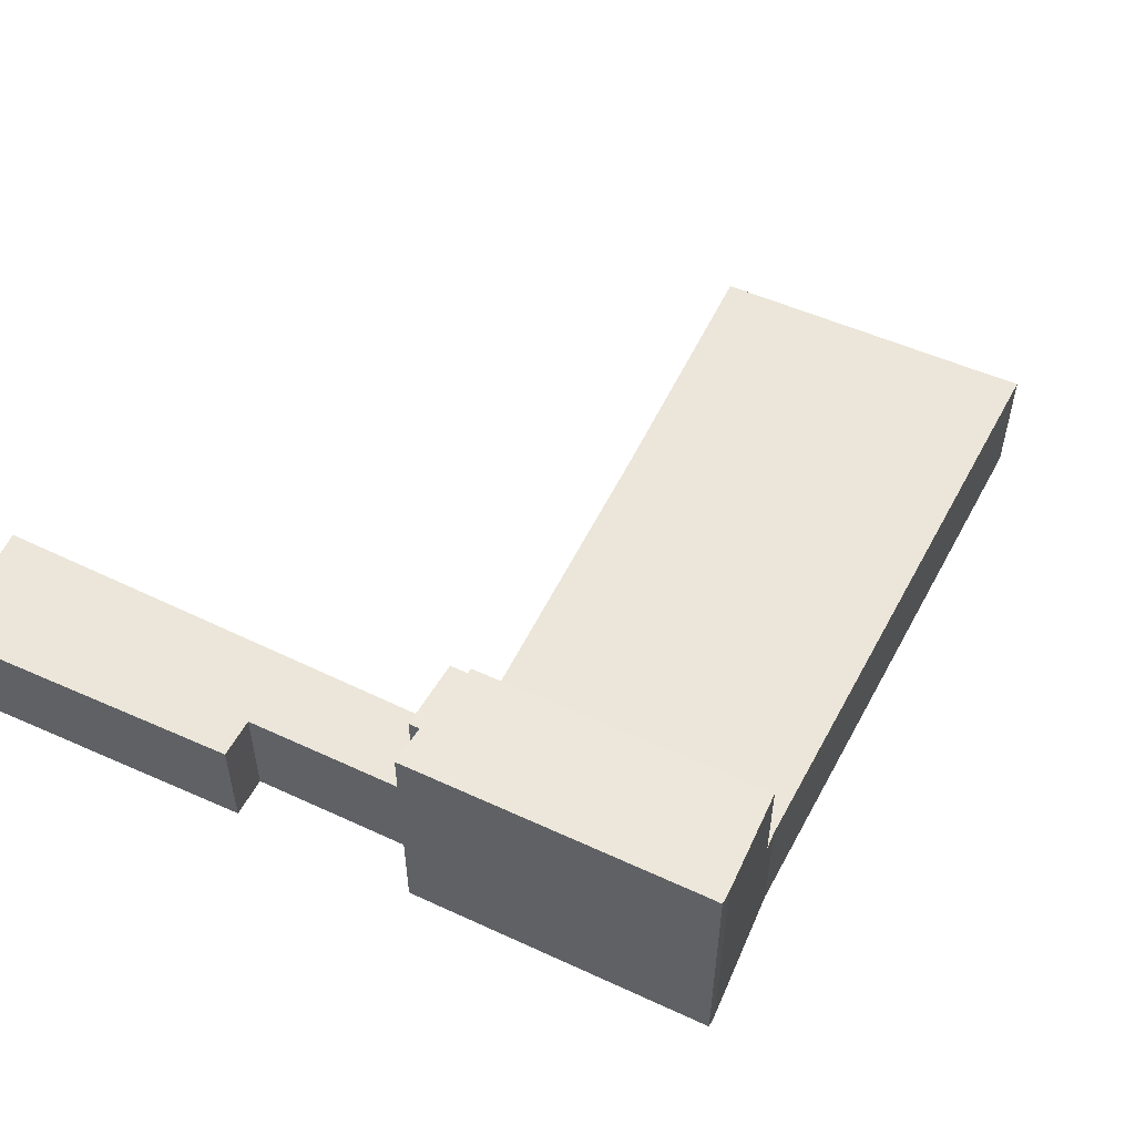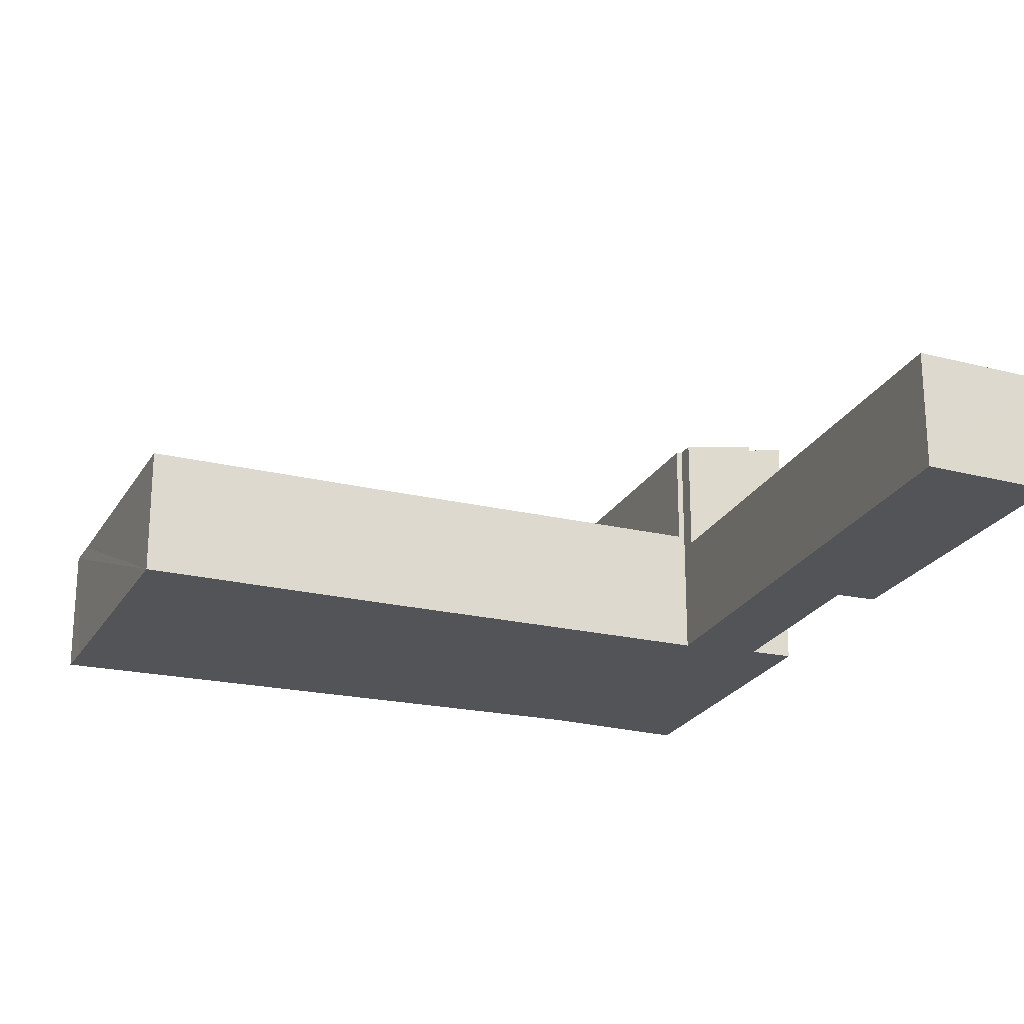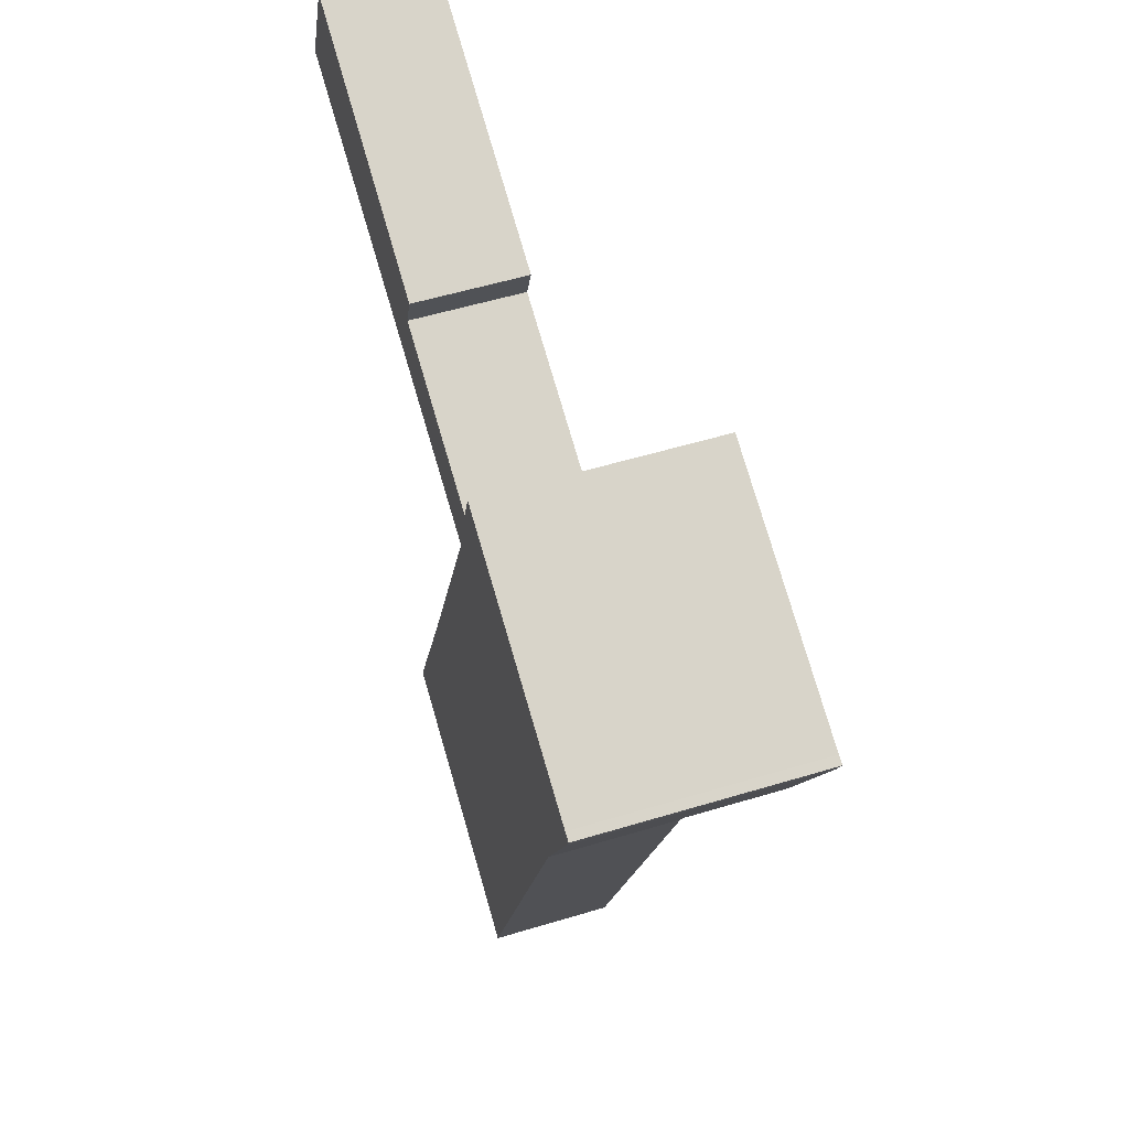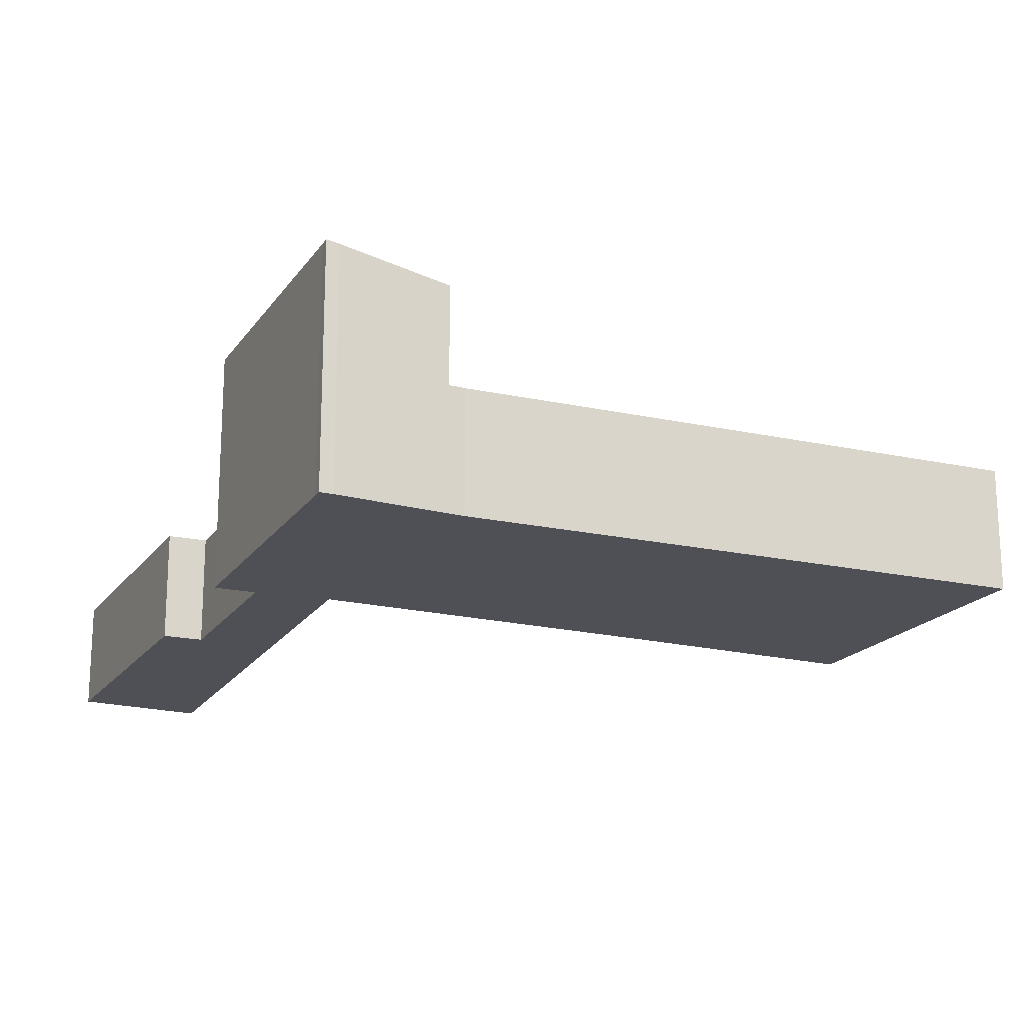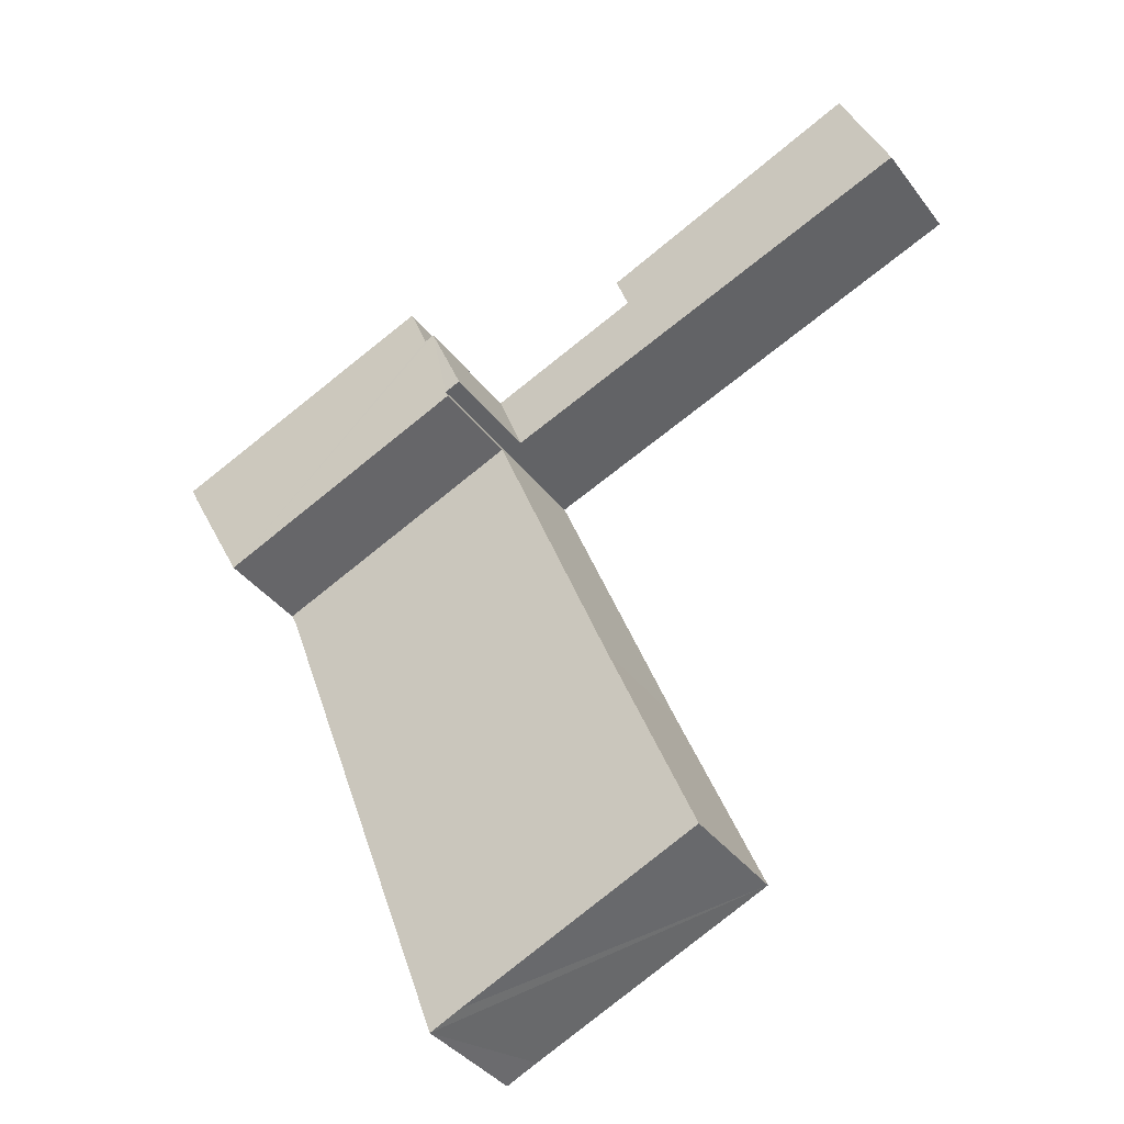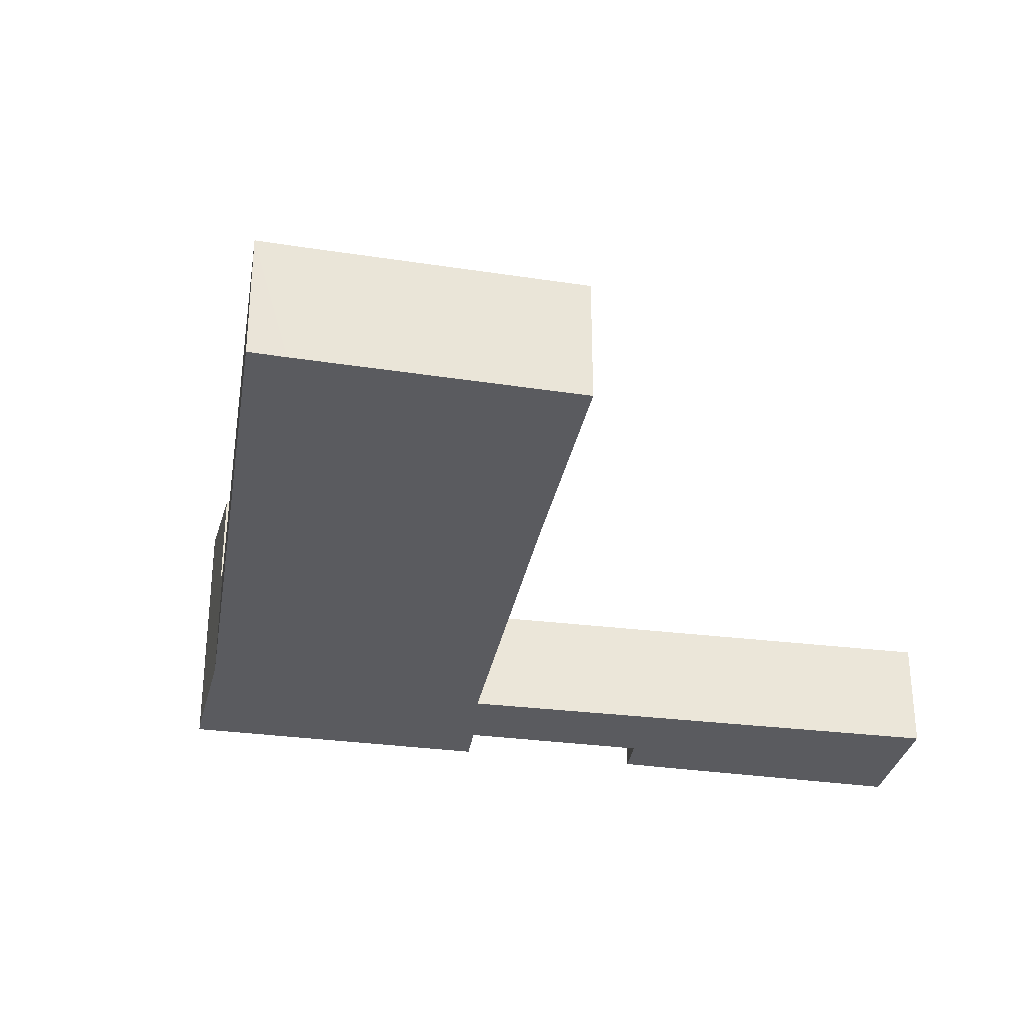
<metadata>
{"format":"obj","ext":"obj","renderer":"f3d","projection":"perspective","resolution":1024,"background":"white","views":[{"elev":55.9,"azim":47.7,"up":"+Y"},{"elev":-22.9,"azim":-90.2,"up":"+Y"},{"elev":55.1,"azim":72.3,"up":"+Z"},{"elev":-19.3,"azim":87.5,"up":"+Y"},{"elev":-38.6,"azim":-147.1,"up":"+Z"},{"elev":-32.9,"azim":-168.8,"up":"+Y"}]}
</metadata>
<code>
v  11.49 5.681 -2.445
v  11.25 5.392 -4.267
v  10.85 5.391 -4.117
v  17.64 5.369 -7.017
v  11.73 5.681 -2.538
v  18.76 5.801 -4.593
v  12.06 5.844 -1.594
v  18.65 5.853 -4.21
v  18.87 5.853 -4.294
v  11.2 5.369 -4.401
v  12.06 9.76e-17 -1.594
v  18.65 2.578e-16 -4.21
v  18.87 2.629e-16 -4.294
v  11.49 1.497e-16 -2.445
v  11.73 1.554e-16 -2.538
v  18.76 2.812e-16 -4.593
v  17.64 4.297e-16 -7.017
v  11.2 2.695e-16 -4.401
v  11.25 2.613e-16 -4.267
v  10.85 2.521e-16 -4.117
v  0.055 2.668 0.122
v  5.425 2.668 -2.058
v  0 2.668 1.634e-16
v  1.229 2.668 2.76
v  7.922 2.668 -0.015
v  7.603 2.668 -0.908
v  10.85 2.668 -4.117
v  11.49 2.668 -2.445
v  7.922 9.185e-19 -0.015
v  7.603 5.56e-17 -0.908
v  5.425 1.26e-16 -2.058
v  0 0 0
v  1.229 -1.69e-16 2.76
v  0.055 -7.47e-18 0.122
v  17.64 2.978 -7.017
v  8.159 2.978 -12.02
v  11.2 2.978 -4.401
v  17.48 2.978 -7.377
v  12.78 2.978 -20.27
v  12 2.978 -19.92
v  5.974 2.978 -17.32
v  5.974 1.061e-15 -17.32
v  8.159 7.357e-16 -12.02
v  17.48 4.517e-16 -7.377
v  12.78 1.241e-15 -20.27
v  12 1.219e-15 -19.92
g defaultobject
f 1 2 3
f 2 1 4
f 4 1 5
f 4 5 6
f 6 5 7
f 6 7 8
f 6 8 9
f 4 10 2
f 11 8 7
f 8 11 12
f 8 12 9
f 9 12 13
f 14 5 1
f 5 14 15
f 13 6 9
f 6 13 16
f 16 4 6
f 4 16 17
f 17 10 4
f 10 17 18
f 19 3 2
f 3 19 20
f 10 19 2
f 19 10 18
f 3 14 1
f 14 3 20
f 5 11 7
f 11 5 15
f 14 19 15
f 19 14 20
f 12 16 13
f 16 12 17
f 17 12 11
f 17 11 19
f 17 19 18
f 19 11 15
f 21 22 23
f 22 21 24
f 22 24 25
f 22 25 26
f 26 27 22
f 27 26 28
f 29 26 25
f 26 29 30
f 14 27 28
f 27 14 20
f 30 28 26
f 28 30 14
f 20 22 27
f 22 20 31
f 22 31 23
f 23 31 32
f 32 21 23
f 21 32 24
f 24 32 33
f 33 32 34
f 33 25 24
f 25 33 29
f 20 30 31
f 30 20 14
f 31 34 32
f 34 31 33
f 33 31 29
f 29 31 30
f 35 36 37
f 36 35 38
f 36 38 39
f 36 39 40
f 36 40 41
f 42 36 41
f 36 42 43
f 36 43 37
f 37 43 18
f 18 35 37
f 35 18 17
f 17 38 35
f 38 17 44
f 45 38 44
f 45 39 38
f 40 42 41
f 42 40 39
f 42 39 46
f 46 39 45
f 43 17 18
f 17 43 44
f 44 43 45
f 45 43 46
f 46 43 42

</code>
